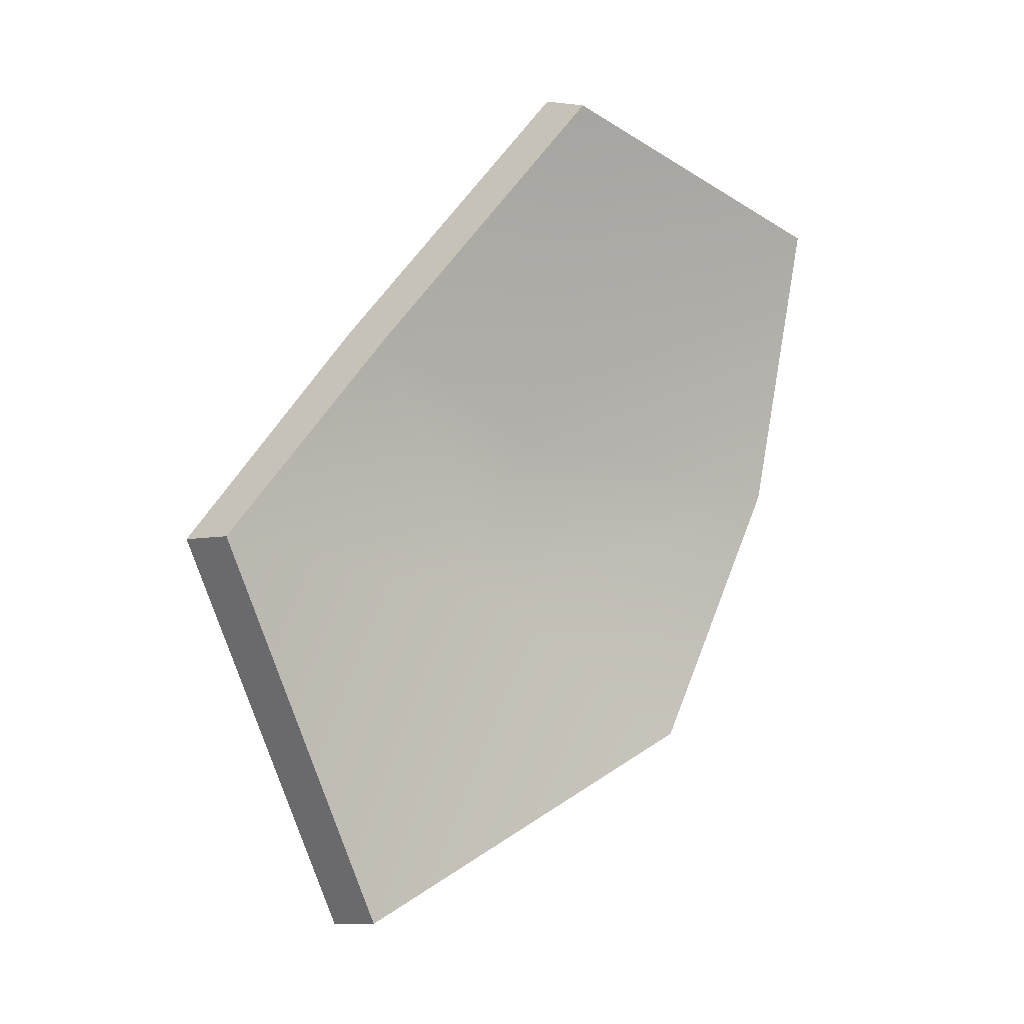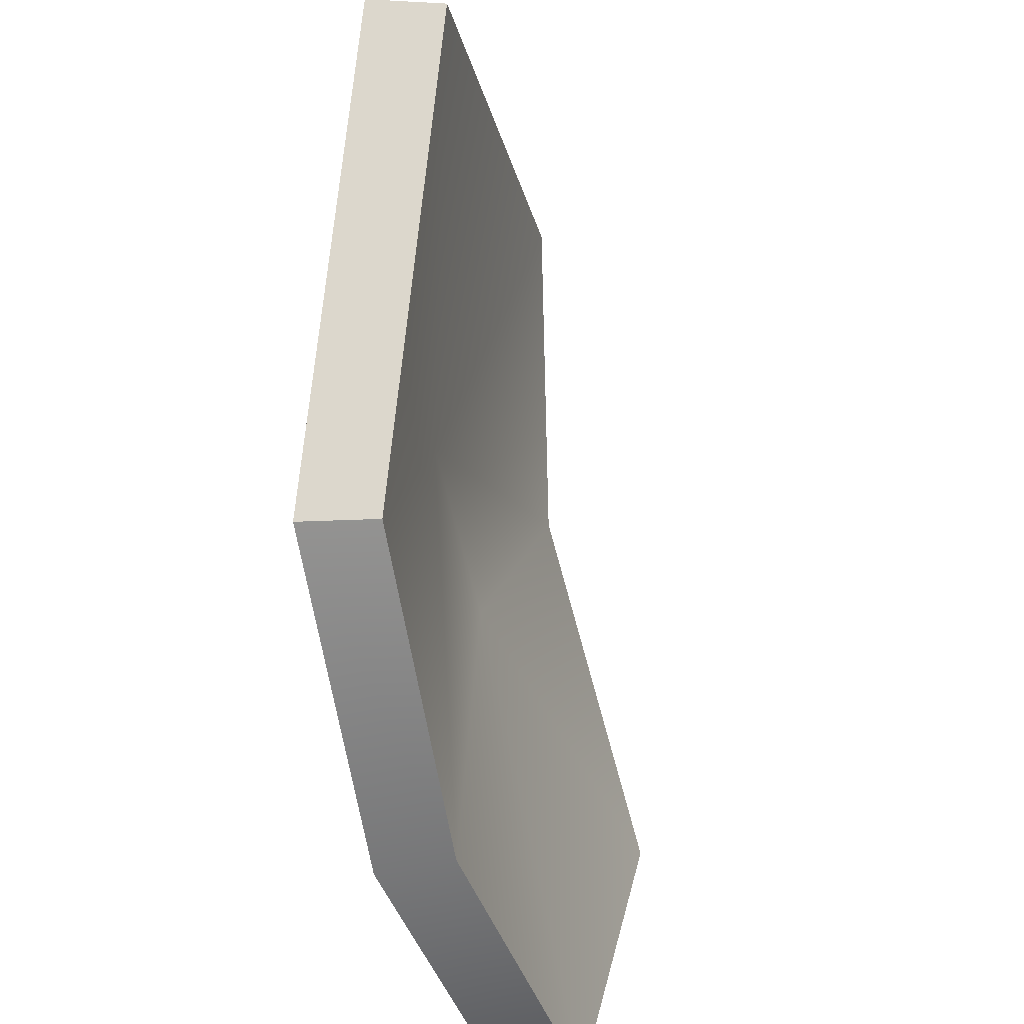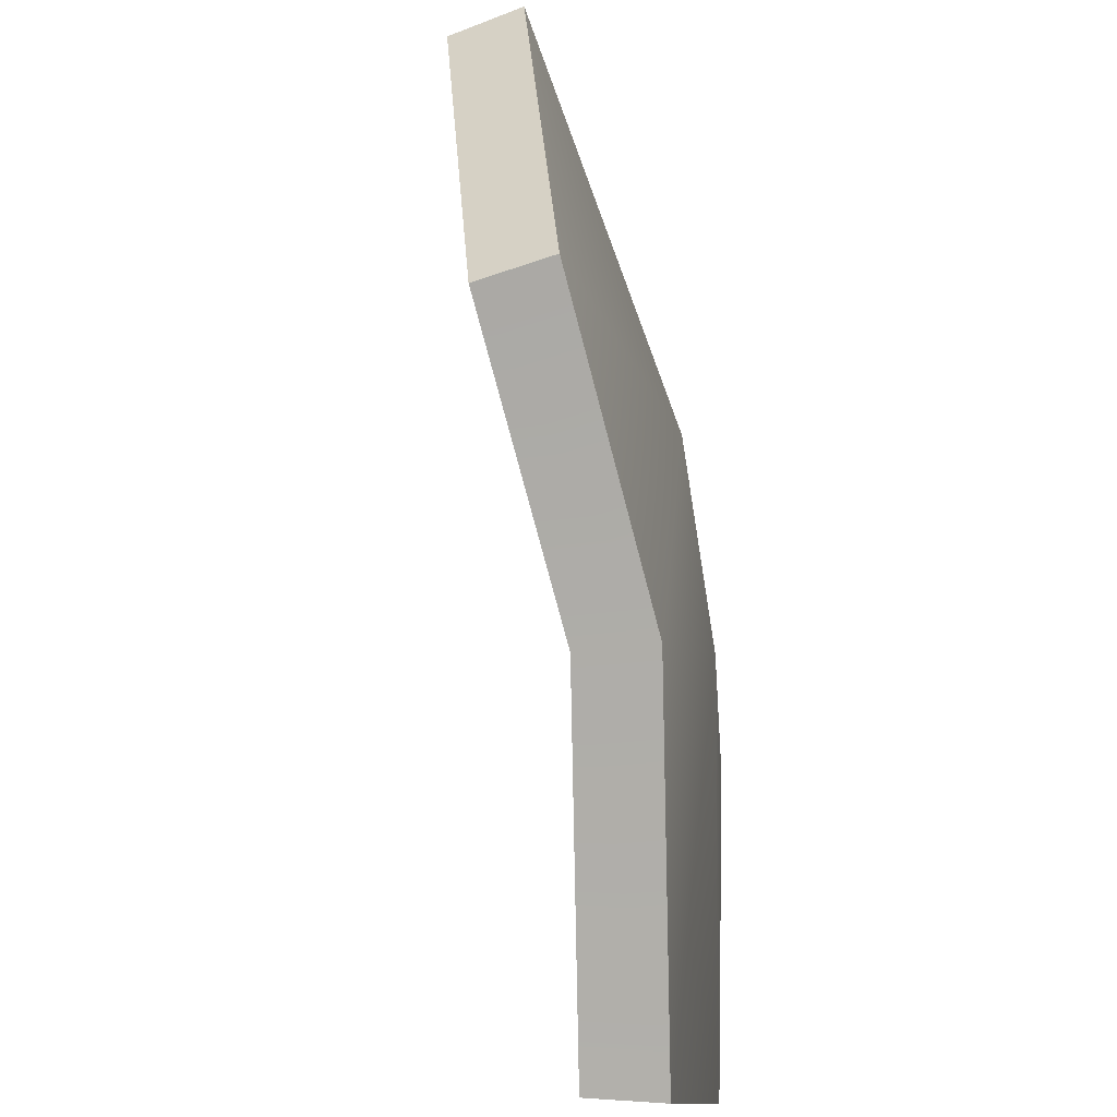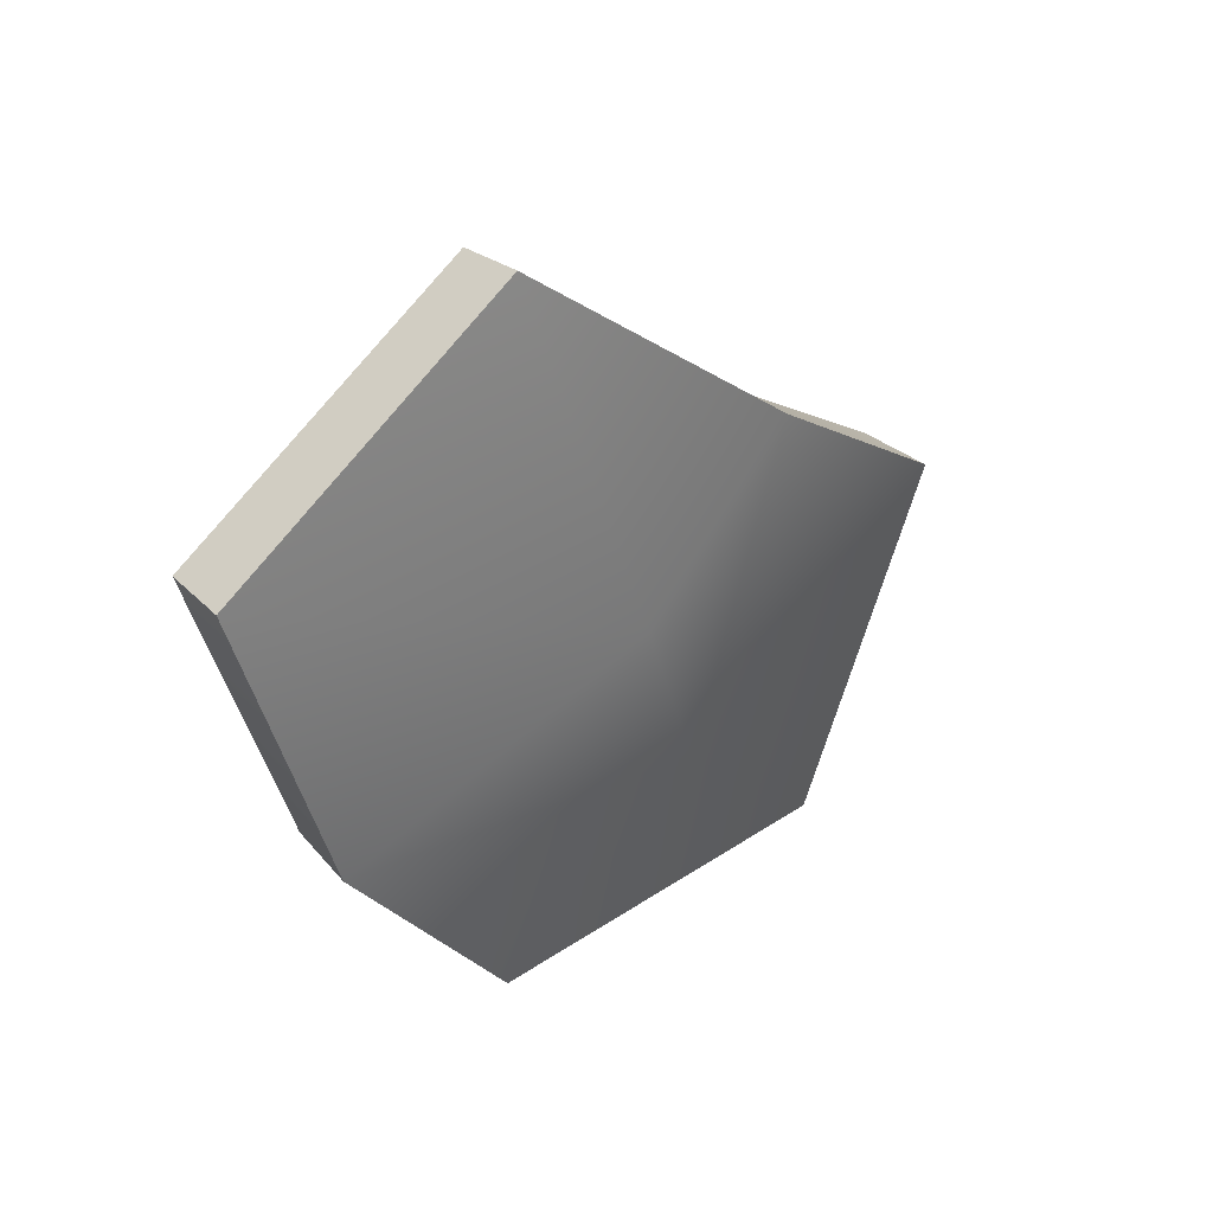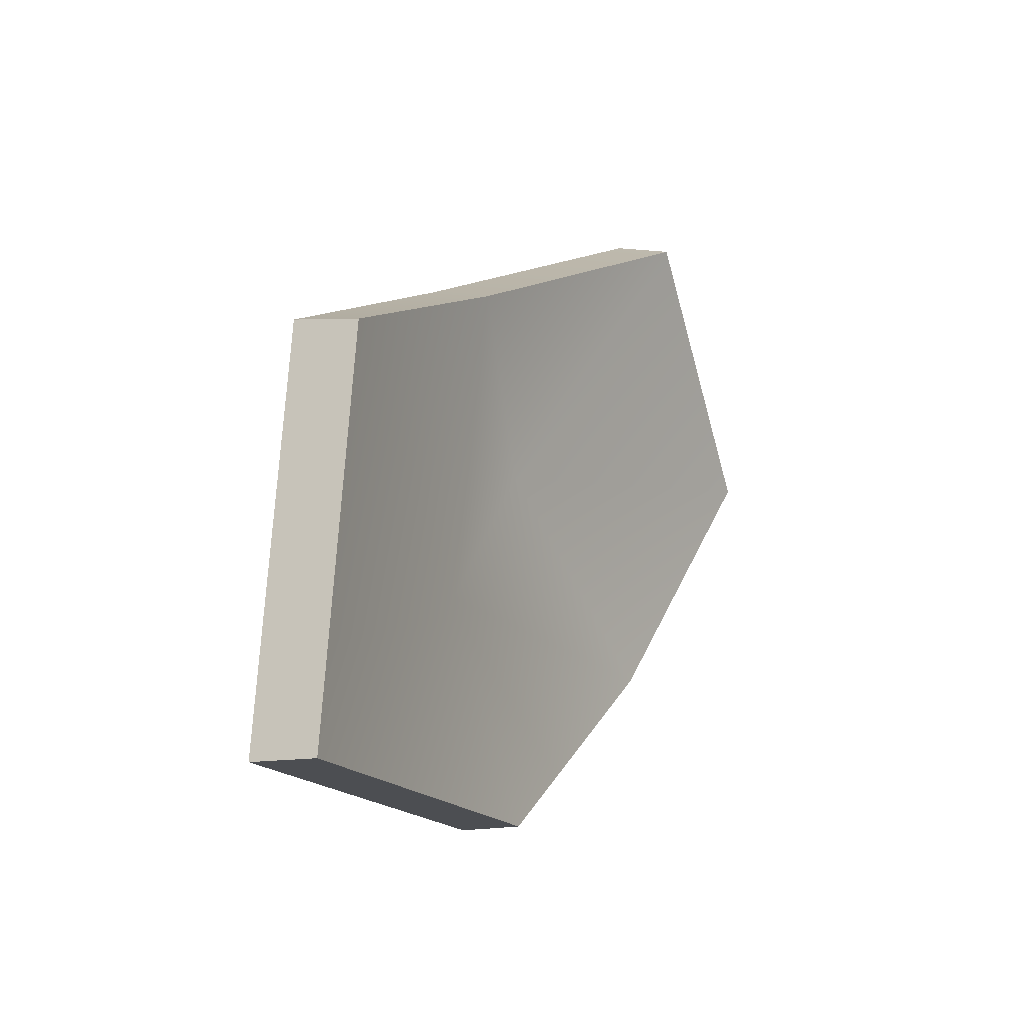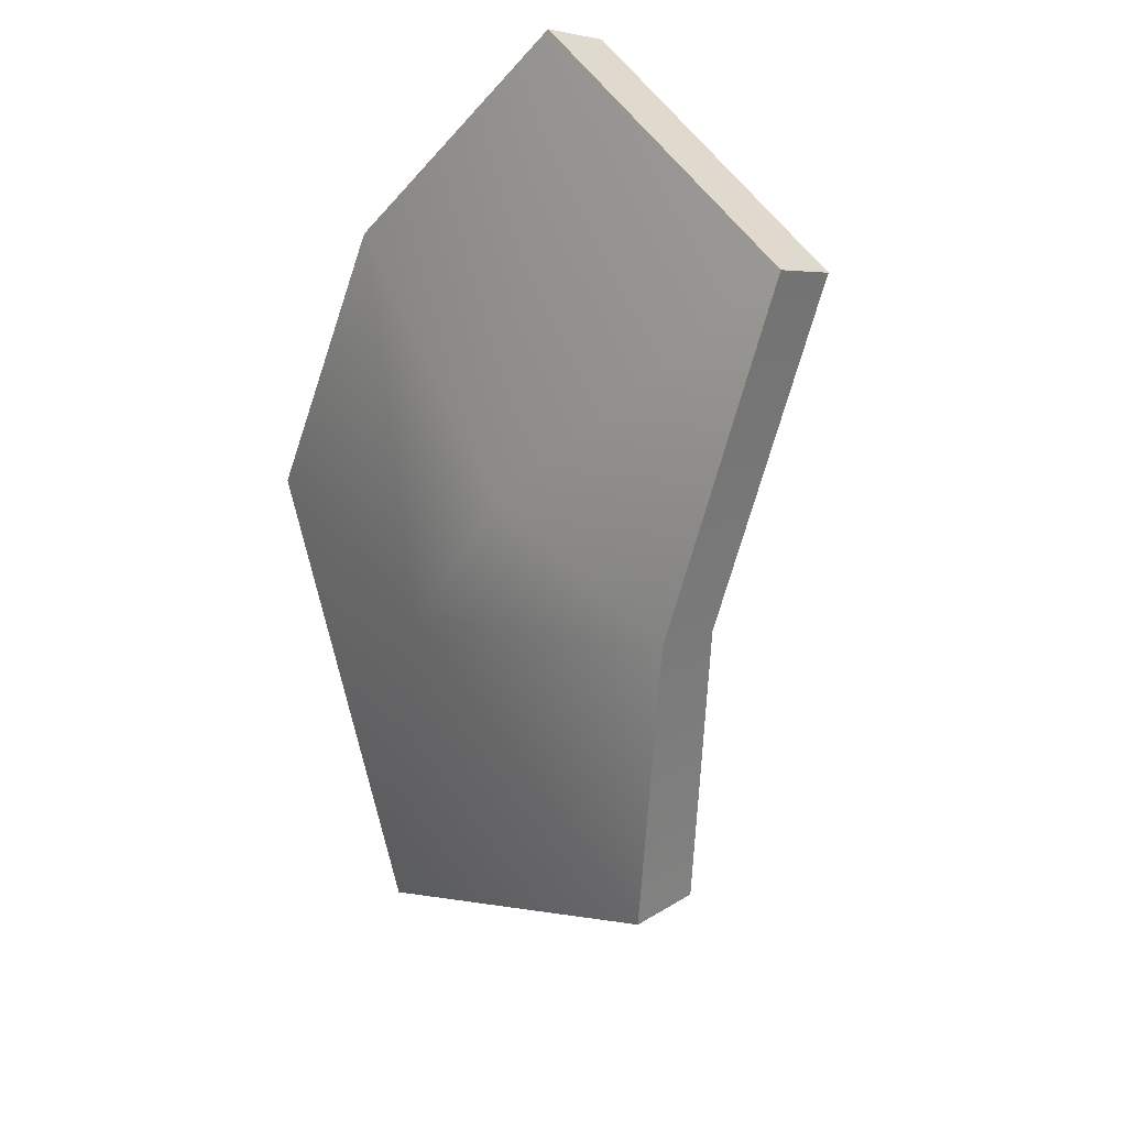
<metadata>
{"format":"obj","ext":"obj","renderer":"f3d","projection":"perspective","resolution":1024,"background":"white","views":[{"elev":-30.9,"azim":-118.9,"up":"+Z"},{"elev":-58.0,"azim":165.9,"up":"+Y"},{"elev":71.2,"azim":-32.9,"up":"+Y"},{"elev":77.7,"azim":51.7,"up":"+Z"},{"elev":-59.7,"azim":-152.8,"up":"+Z"},{"elev":57.5,"azim":157.8,"up":"+Z"}]}
</metadata>
<code>
g shard106
v 0.02142 -0.09548 0.0459
v -0.02905 -0.08155 0.1184
v 0.01804 -0.001157 0.03897
v -0.04945 0.01457 0.1207
v 0.04284 -0.005606 -0.01176
v 0.05793 -0.07898 -0.03371
v -0.002768 0.05869 0.0443
v 0.01812 0.09677 -0.02759
v 0.06493 0.02421 -0.1156
v 0.004148 -0.09677 0.03602
v 0.001054 -0.004495 0.02895
v -0.04505 -0.08376 0.1067
v -0.06493 0.01093 0.1086
v 0.02441 -0.008987 -0.01875
v 0.03928 -0.08083 -0.04039
v -0.01925 0.05382 0.03435
v 0.000111 0.09137 -0.03429
v 0.04606 0.02028 -0.1207
v -0.04505 -0.08376 0.1067
v -0.02905 -0.08155 0.1184
v 0.02142 -0.09548 0.0459
v 0.004148 -0.09677 0.03602
v 0.05793 -0.07898 -0.03371
v 0.03928 -0.08083 -0.04039
v -0.06493 0.01093 0.1086
v -0.04945 0.01457 0.1207
v -0.02905 -0.08155 0.1184
v -0.04505 -0.08376 0.1067
v 0.000111 0.09137 -0.03429
v 0.01812 0.09677 -0.02759
v -0.002768 0.05869 0.0443
v -0.01925 0.05382 0.03435
v -0.04945 0.01457 0.1207
v -0.06493 0.01093 0.1086
v 0.03928 -0.08083 -0.04039
v 0.05793 -0.07898 -0.03371
v 0.06493 0.02421 -0.1156
v 0.04606 0.02028 -0.1207
v 0.04606 0.02028 -0.1207
v 0.06493 0.02421 -0.1156
v 0.01812 0.09677 -0.02759
v 0.000111 0.09137 -0.03429
g shard106_0
f 3 2 1
f 3 4 2
f 5 3 1
f 5 1 6
f 5 7 3
f 7 4 3
f 5 8 7
f 9 5 6
f 9 8 5
f 12 11 10
f 13 11 12
f 11 14 10
f 10 14 15
f 16 14 11
f 13 16 11
f 17 14 16
f 14 18 15
f 17 18 14
f 21 20 19
f 22 21 19
f 23 21 22
f 24 23 22
f 27 26 25
f 28 27 25
f 31 30 29
f 32 31 29
f 33 31 32
f 34 33 32
f 37 36 35
f 38 37 35
f 41 40 39
f 42 41 39

</code>
